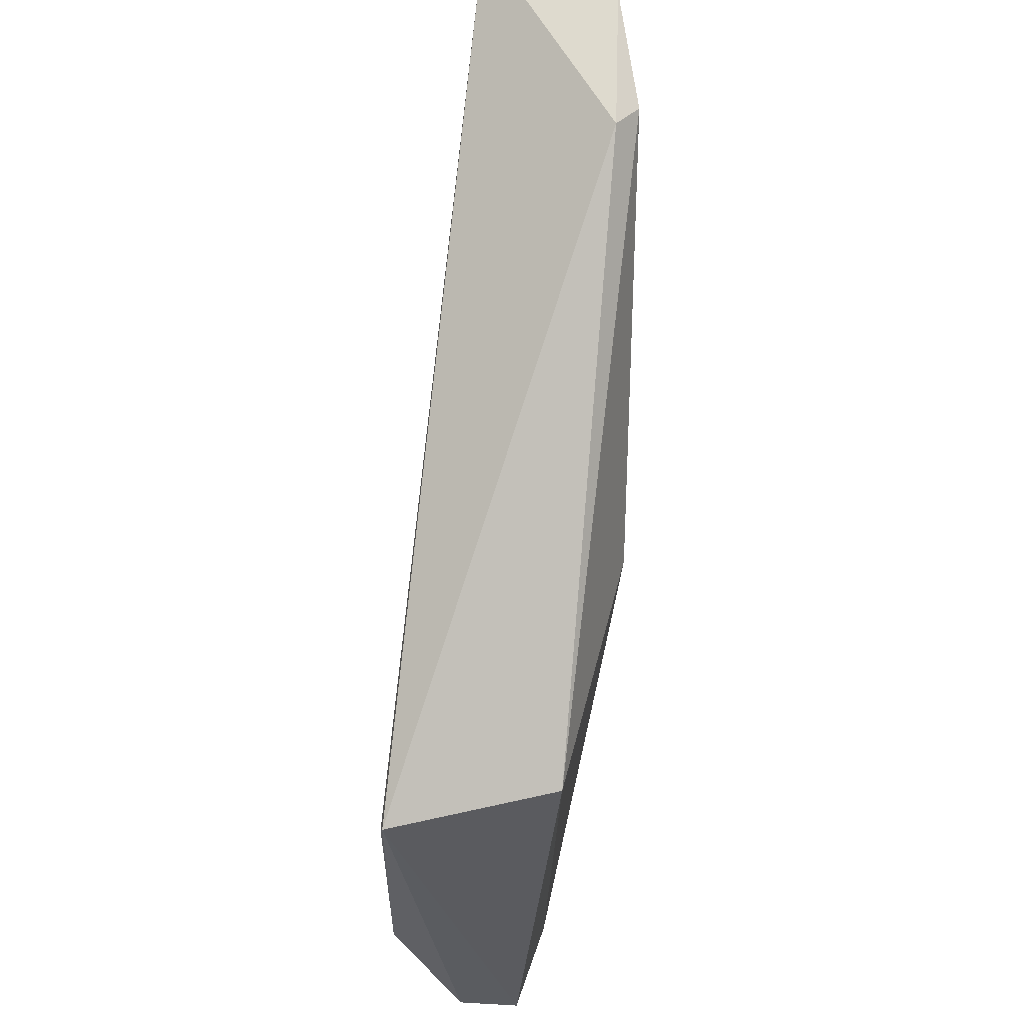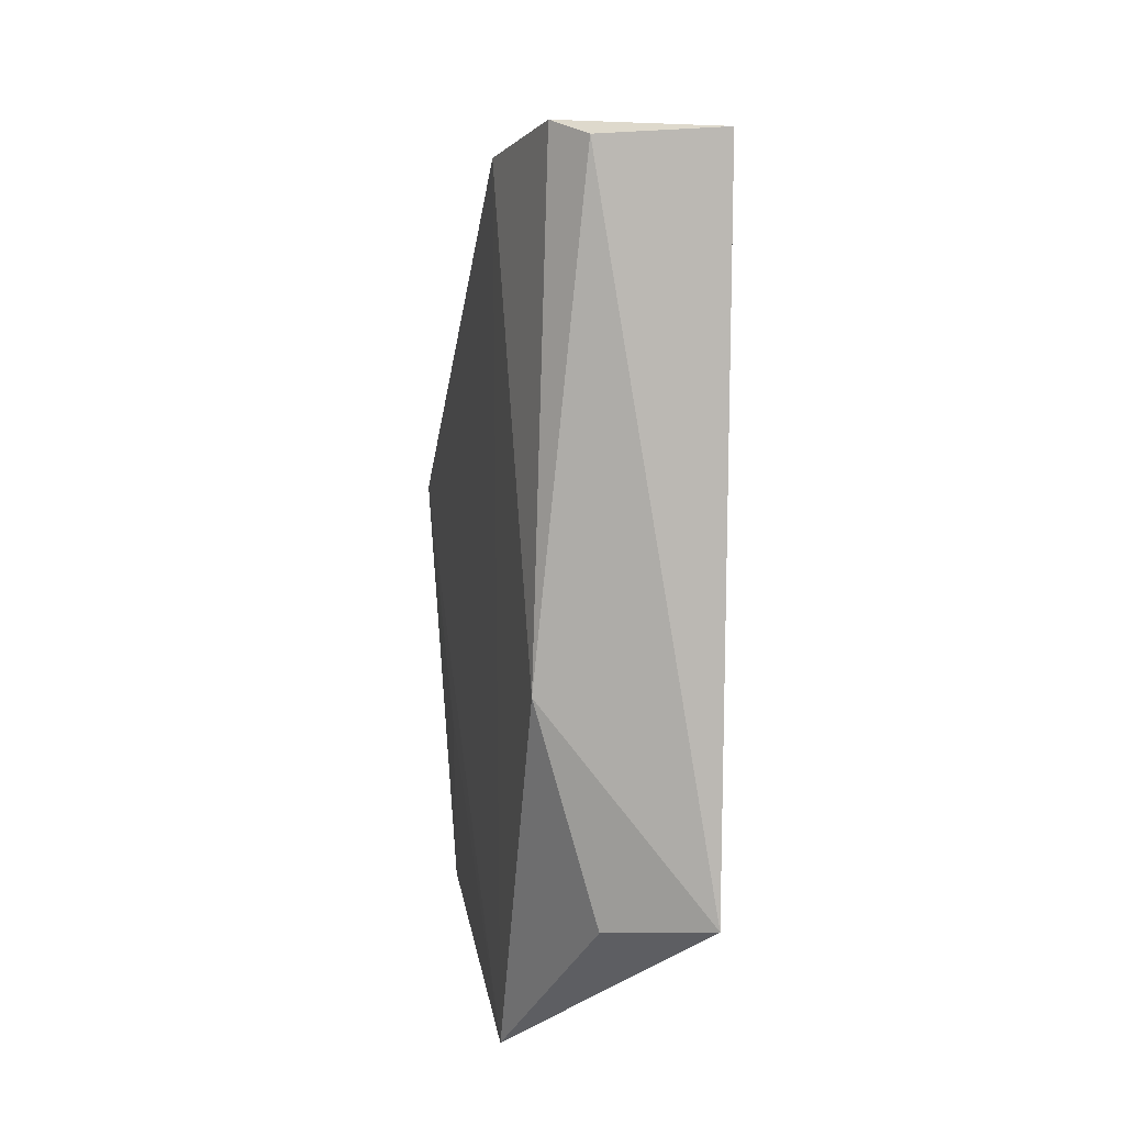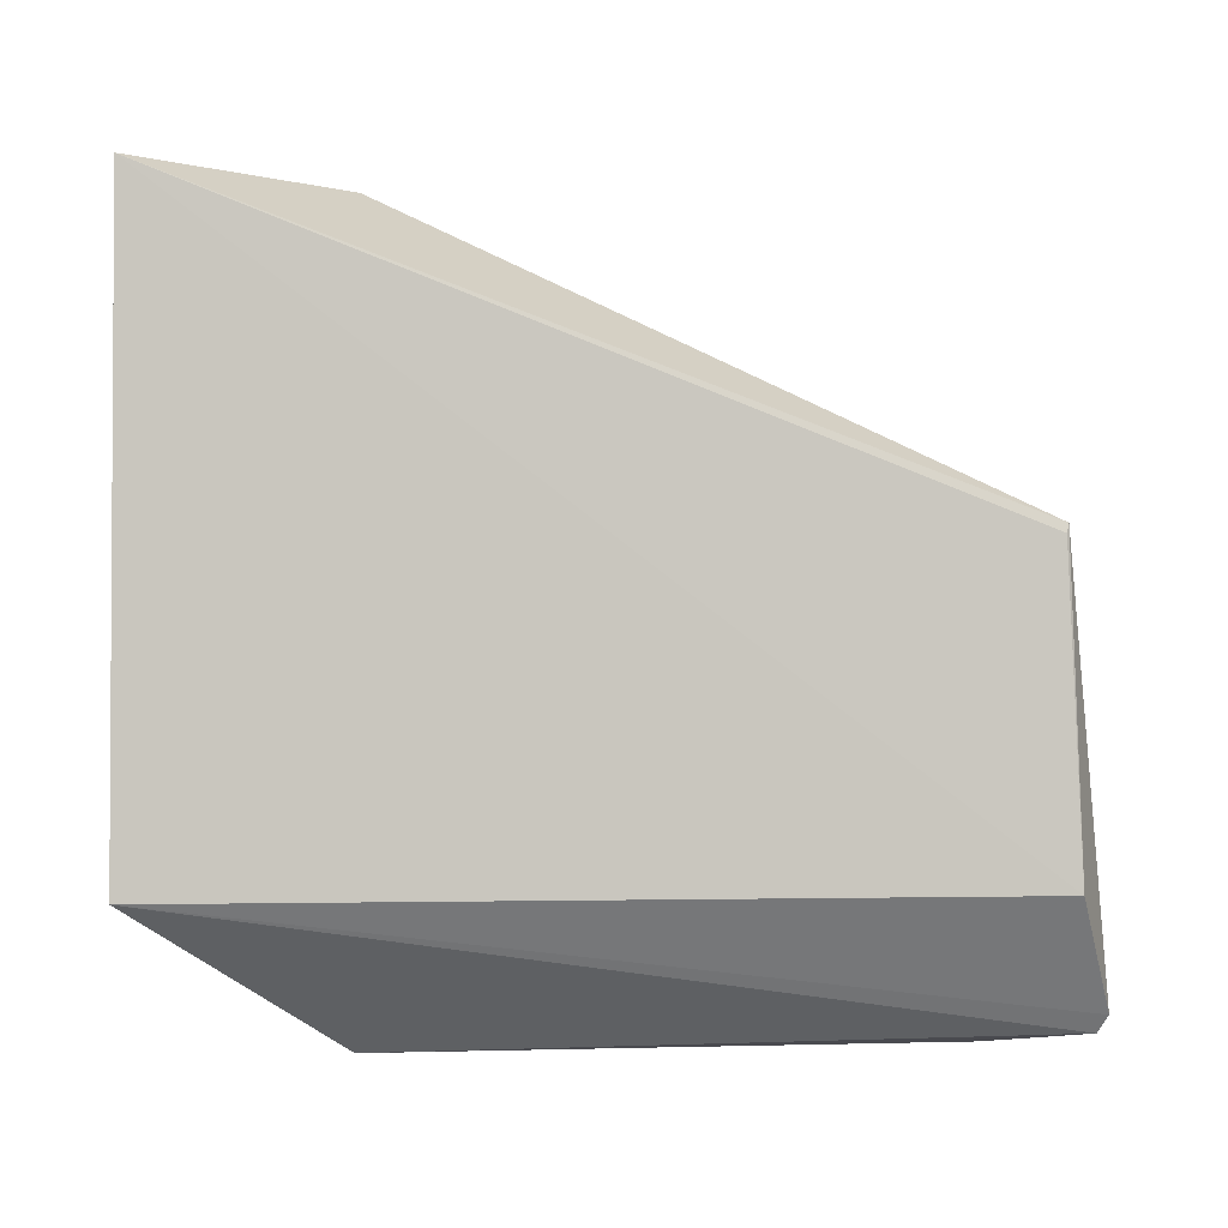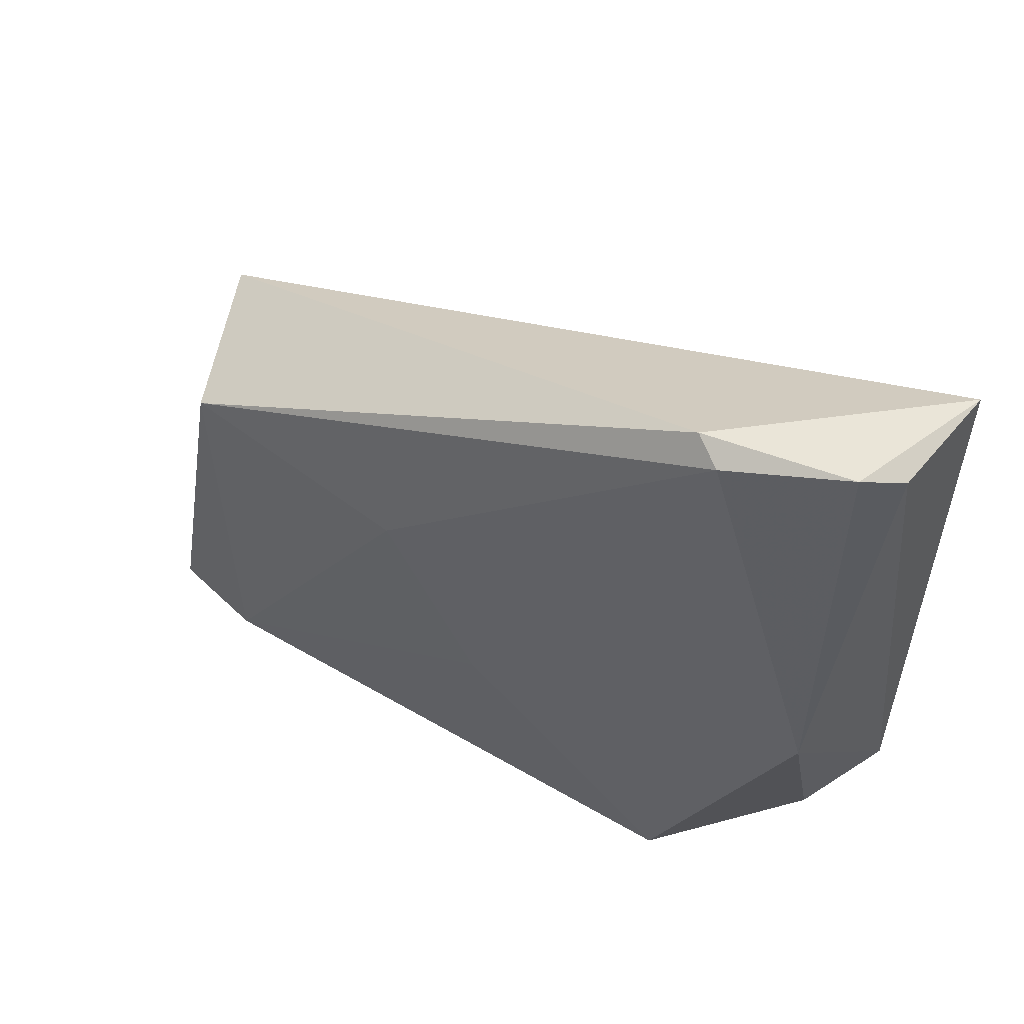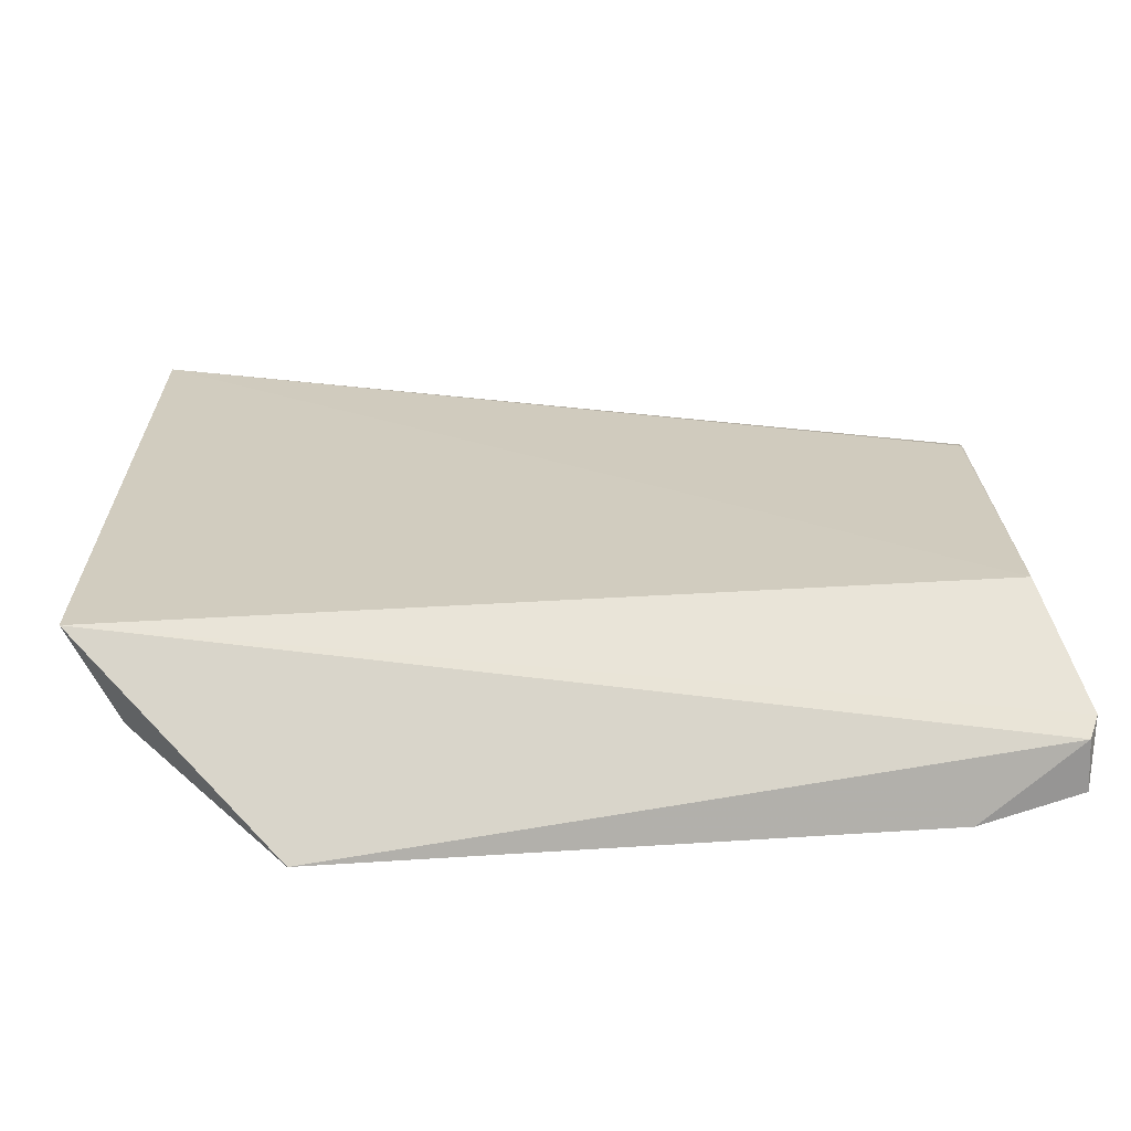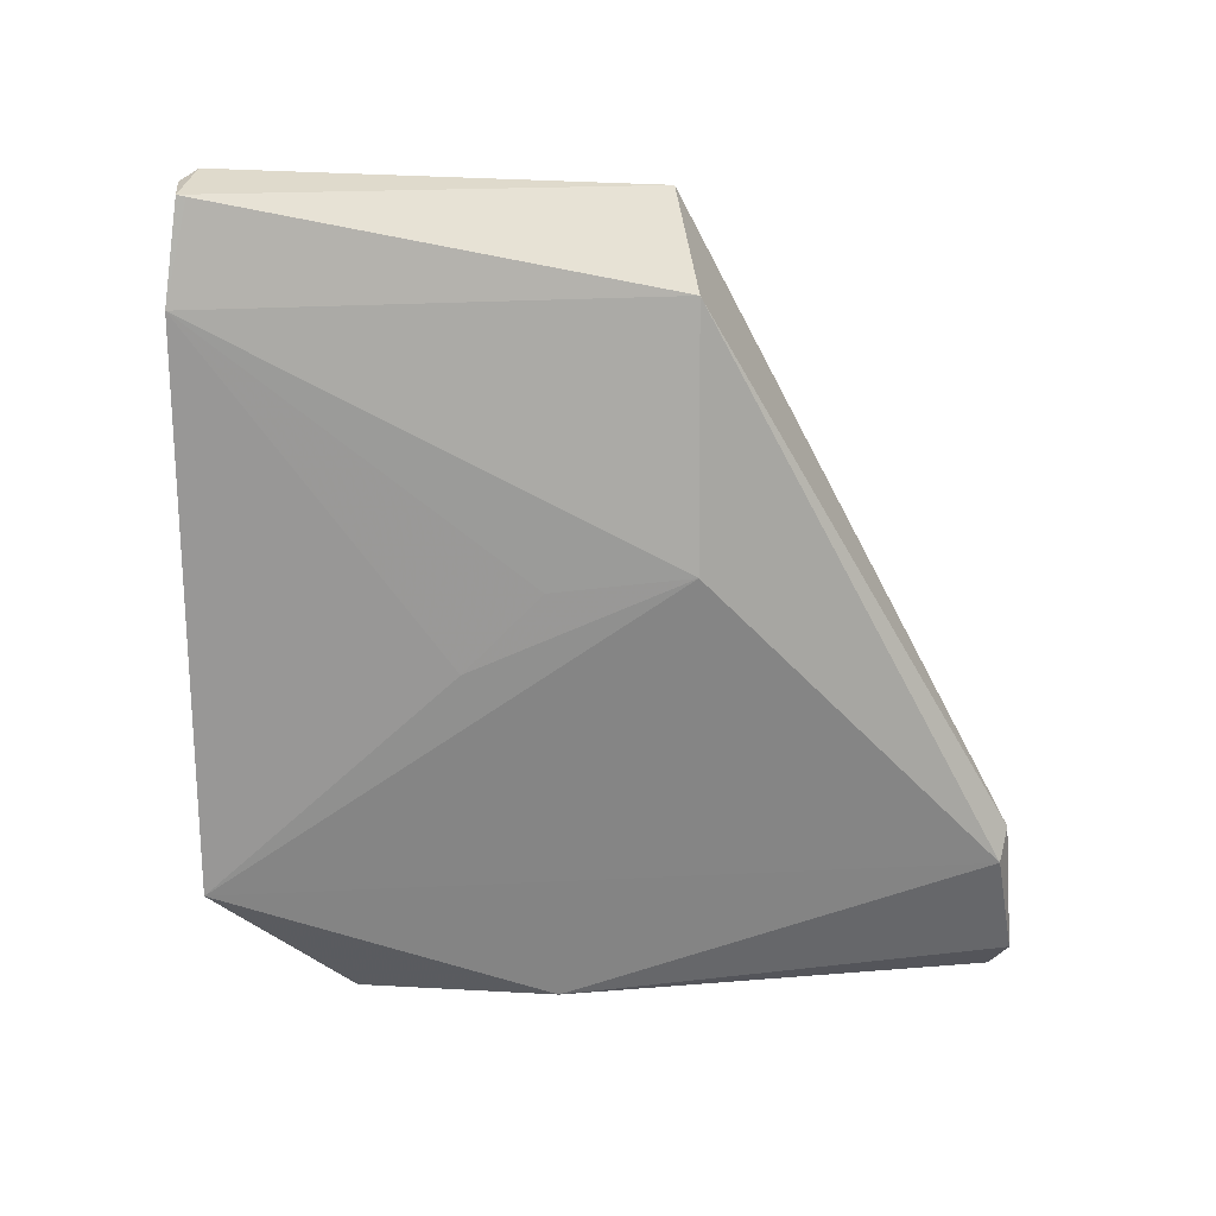
<metadata>
{"format":"obj","ext":"obj","renderer":"f3d","projection":"perspective","resolution":1024,"background":"white","views":[{"elev":63.4,"azim":1.7,"up":"+Y"},{"elev":7.0,"azim":167.6,"up":"+Y"},{"elev":-1.1,"azim":-96.9,"up":"+Y"},{"elev":55.9,"azim":115.0,"up":"+Y"},{"elev":-66.0,"azim":-92.7,"up":"+Y"},{"elev":27.9,"azim":82.5,"up":"+Z"}]}
</metadata>
<code>
v 0.478 -0.002786 0.06861
v 0.4895 -0.00462 -0.04098
v 0.4916 0.08586 0.01951
v 0.4869 0.1475 -0.0404
v 0.4624 0.0245 -0.08193
v 0.4913 0.1452 -0.04562
v 0.4472 0.08775 0.07654
v 0.49 0.04365 0.002216
v 0.4631 0.0004183 0.08593
v 0.4803 0.08708 0.06775
v 0.4611 0.1487 -0.08147
v 0.4898 0.06056 -0.06947
v 0.4896 0.05886 0.01729
v 0.4465 0.02564 0.07875
v 0.4725 0.0002873 0.08675
v 0.4869 0.1501 -0.06874
v 0.4792 0.02241 -0.07114
v 0.482 0.1477 -0.07587
v 0.4604 0.003935 0.08731
v 0.4468 0.08599 0.07605
v 0.4727 0.001972 0.08638
f 6 3 2
f 8 1 2
f 8 2 3
f 9 5 2
f 9 2 1
f 10 6 4
f 10 3 6
f 10 4 7
f 10 1 3
f 11 7 4
f 12 6 2
f 13 8 3
f 13 3 1
f 13 1 8
f 14 11 5
f 15 9 1
f 16 11 4
f 16 4 6
f 16 6 12
f 17 12 2
f 17 2 5
f 17 5 12
f 18 12 5
f 18 5 11
f 18 16 12
f 18 11 16
f 19 7 14
f 19 15 7
f 19 9 15
f 19 14 5
f 19 5 9
f 20 14 7
f 20 7 11
f 20 11 14
f 21 15 1
f 21 1 10
f 21 10 7
f 21 7 15

</code>
